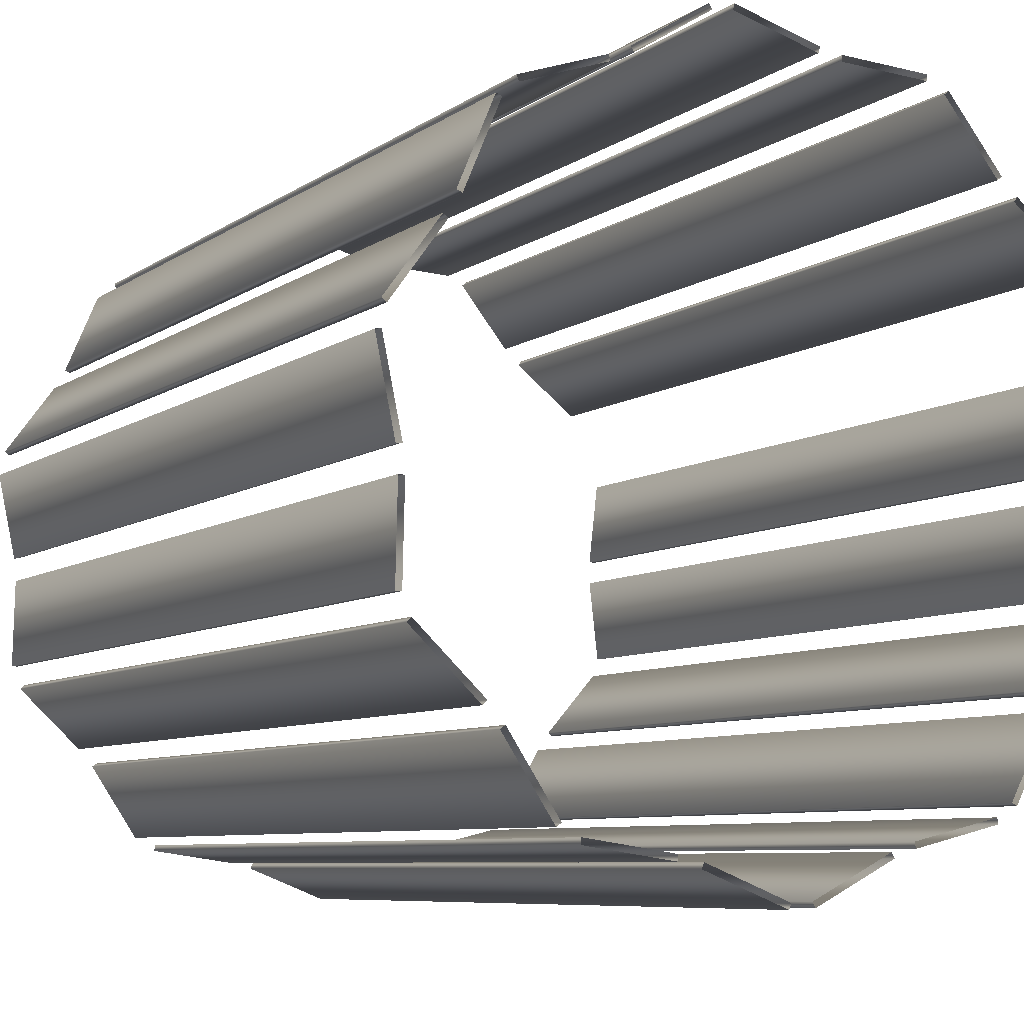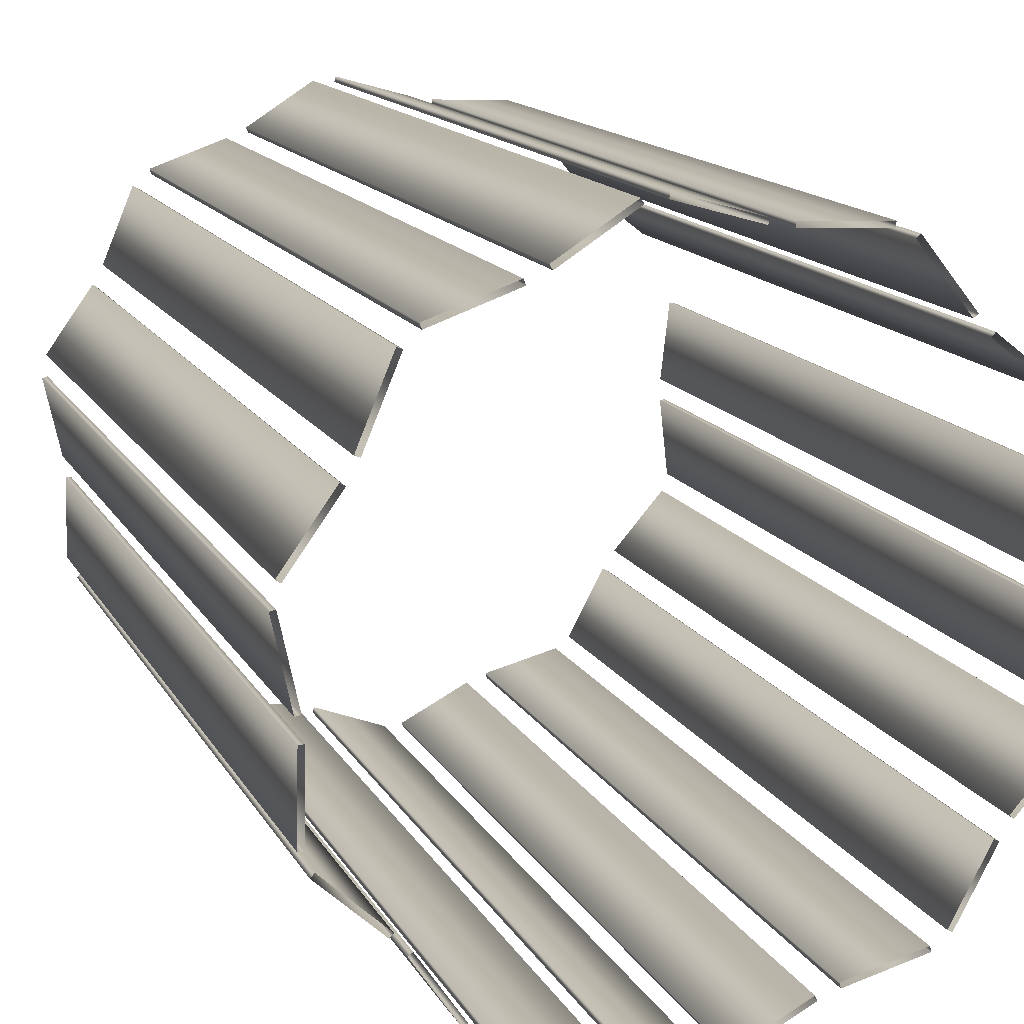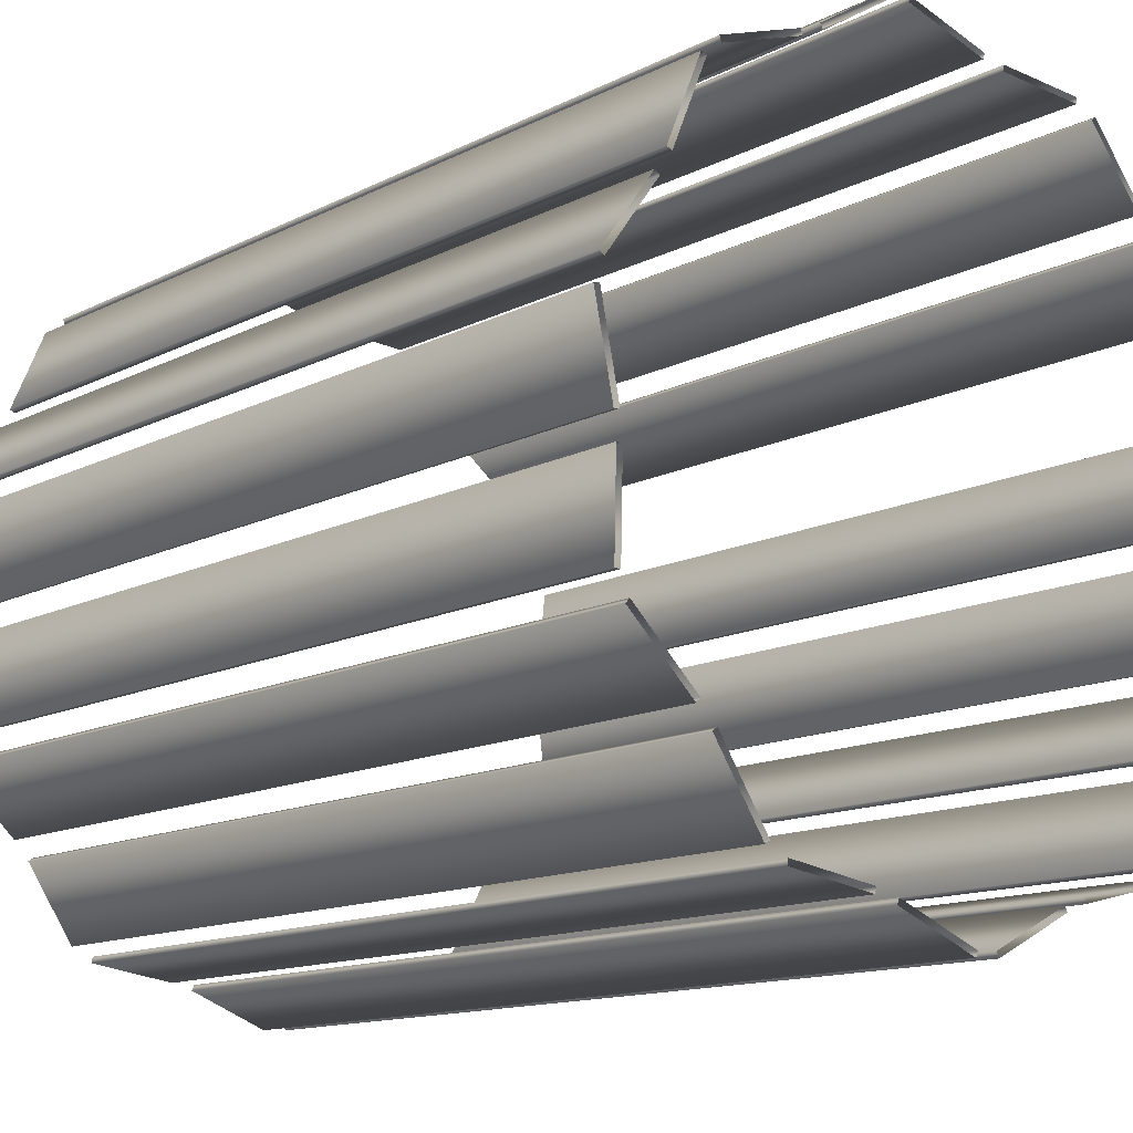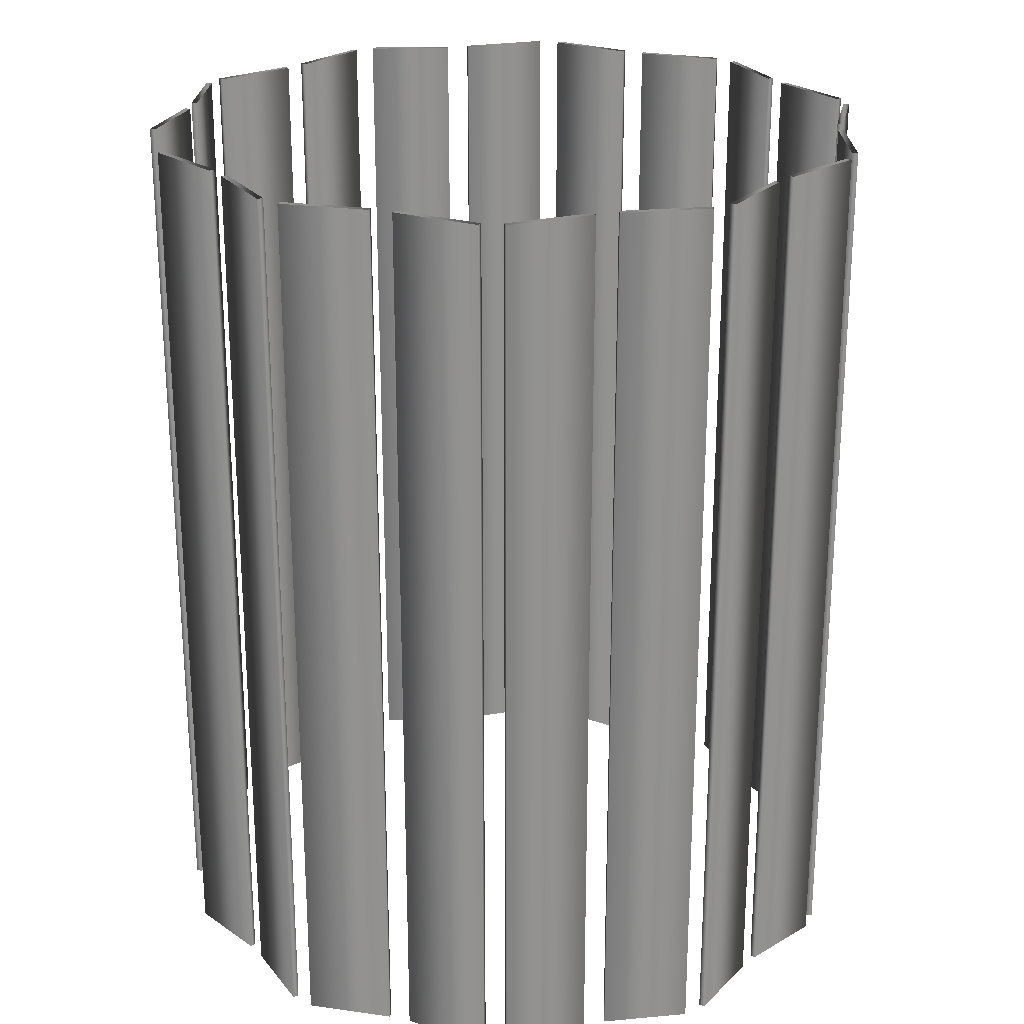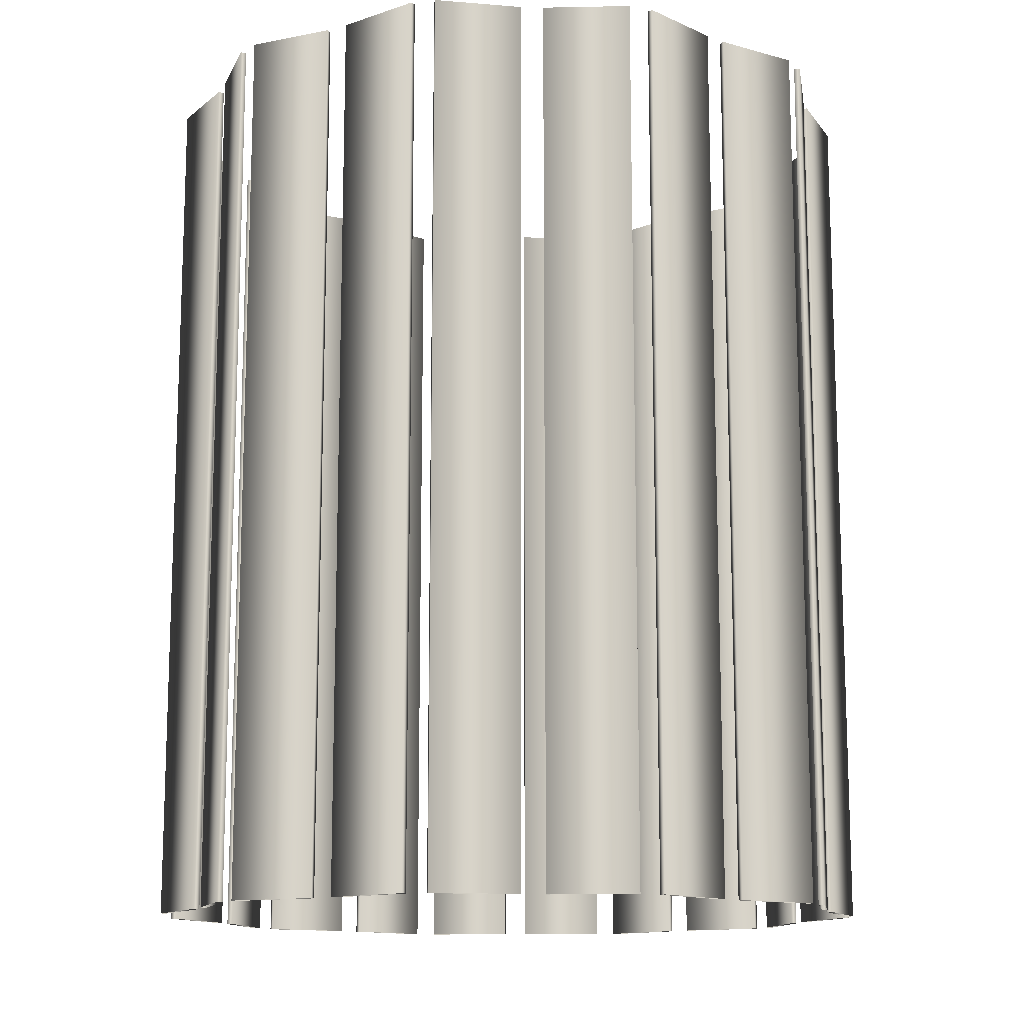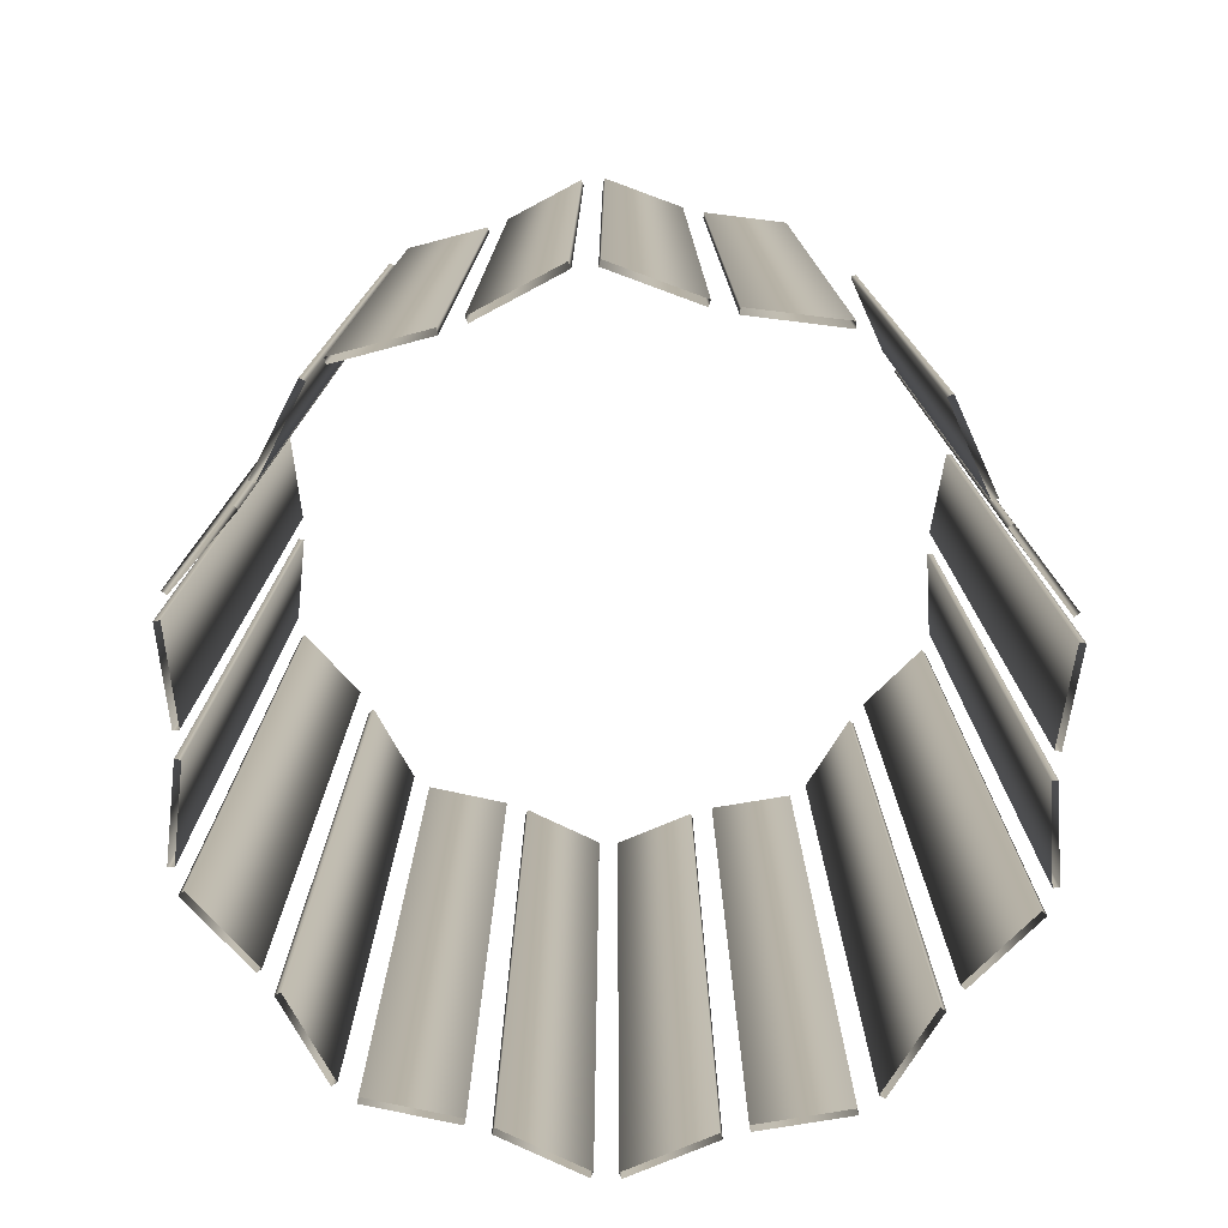
<metadata>
{"format":"obj","ext":"obj","renderer":"f3d","projection":"perspective","resolution":1024,"background":"white","views":[{"elev":-7.3,"azim":-28.5,"up":"+Z"},{"elev":14.9,"azim":-20.2,"up":"+Z"},{"elev":-13.0,"azim":-40.7,"up":"+Z"},{"elev":24.0,"azim":144.6,"up":"+Y"},{"elev":-13.2,"azim":155.9,"up":"+Y"},{"elev":-77.4,"azim":30.9,"up":"+Y"}]}
</metadata>
<code>
v 1.196 3 -0.3321
v 1.196 0 -0.3321
v 1.196 3 0.3321
v 1.196 0 0.3321
v 1.176 3 -0.3344
v 1.176 0 -0.3344
v 1.176 3 0.3344
v 1.176 0 0.3344
v 1.171 3 -0.4129
v 1.171 0 -0.4129
v 1.162 3 -0.03872
v 1.162 0 -0.03872
v 1.162 3 0.03872
v 1.162 0 0.03872
v 1.156 3 -0.3996
v 1.156 0 -0.3996
v 1.142 3 -0.04102
v 1.142 0 -0.04102
v 1.142 3 0.04102
v 1.142 0 0.04102
v 1.075 3 0.6203
v 1.075 0 0.6203
v 1.063 3 0.6045
v 1.063 0 0.6045
v 0.9747 3 -0.6339
v 0.9747 0 -0.6339
v 0.9598 3 -0.6206
v 0.9598 0 -0.6206
v 0.9304 3 -0.6973
v 0.9304 0 -0.6973
v 0.9128 3 -0.6879
v 0.9128 0 -0.6879
v 0.8422 3 0.8017
v 0.8422 0 0.8017
v 0.8299 3 0.7859
v 0.8299 0 0.7859
v 0.7902 3 -0.9573
v 0.7902 0 -0.9573
v 0.7869 3 0.8559
v 0.7869 0 0.8559
v 0.7726 3 -0.9478
v 0.7726 0 -0.9478
v 0.7714 3 0.8434
v 0.7714 0 0.8434
v 0.7231 3 -1.009
v 0.7231 0 -1.009
v 0.7184 3 -0.9895
v 0.7184 0 -0.9895
v 0.6015 3 1.086
v 0.6015 0 1.086
v 0.586 3 1.073
v 0.586 0 1.073
v 0.5261 3 1.124
v 0.5261 0 1.124
v 0.5251 3 1.104
v 0.5251 0 1.104
v 0.4359 3 -1.078
v 0.4359 0 -1.078
v 0.4312 3 -1.058
v 0.4312 0 -1.058
v 0.3632 3 -1.105
v 0.3632 0 -1.105
v 0.3542 3 -1.087
v 0.3542 0 -1.087
v 0.2311 3 1.139
v 0.2311 0 1.139
v 0.2301 3 1.12
v 0.2301 0 1.12
v 0.1548 3 1.152
v 0.1548 0 1.152
v 0.1492 3 1.133
v 0.1492 0 1.133
v 0.09939 3 -1.237
v 0.09939 0 -1.237
v 0.0904 3 -1.219
v 0.0904 0 -1.219
v 0.02211 3 -1.223
v 0.02211 0 -1.223
v 0.0148 3 -1.241
v 0.0148 0 -1.241
v -0.1289 3 1.235
v -0.1289 0 1.235
v -0.1344 3 1.215
v -0.1344 0 1.215
v -0.2021 3 1.206
v -0.2021 0 1.206
v -0.2127 3 1.223
v -0.2127 0 1.223
v -0.2528 3 -1.115
v -0.2528 0 -1.115
v -0.2601 3 -1.133
v -0.2601 0 -1.133
v -0.3321 3 -1.094
v -0.3321 0 -1.094
v -0.3349 3 -1.113
v -0.3349 0 -1.113
v -0.4526 3 1.049
v -0.4526 0 1.049
v -0.4632 3 1.066
v -0.4632 0 1.066
v -0.5267 3 1.014
v -0.5267 0 1.014
v -0.5332 3 1.033
v -0.5332 0 1.033
v -0.6244 3 -1.051
v -0.6244 0 -1.051
v -0.6272 3 -1.071
v -0.6272 0 -1.071
v -0.6822 3 -1.015
v -0.6822 0 -1.015
v -0.6988 3 -1.026
v -0.6988 0 -1.026
v -0.8064 3 0.9192
v -0.8064 0 0.9192
v -0.8128 3 0.9382
v -0.8128 0 0.9382
v -0.8457 3 -0.7689
v -0.8457 0 -0.7689
v -0.8565 3 0.8728
v -0.8565 0 0.8728
v -0.8623 3 -0.7799
v -0.8623 0 -0.7799
v -0.8749 3 0.8806
v -0.8749 0 0.8806
v -0.8986 3 -0.7062
v -0.8986 0 -0.7062
v -0.9123 3 -0.7208
v -0.9123 0 -0.7208
v -0.9721 3 0.601
v -0.9721 0 0.601
v -0.9906 3 0.6088
v -0.9906 0 0.6088
v -1.013 3 0.5297
v -1.013 0 0.5297
v -1.029 3 0.5416
v -1.029 0 0.5416
v -1.114 3 -0.5042
v -1.114 0 -0.5042
v -1.128 3 -0.5188
v -1.128 0 -0.5188
v -1.134 3 -0.1459
v -1.134 0 -0.1459
v -1.14 3 -0.4411
v -1.14 0 -0.4411
v -1.141 3 -0.06418
v -1.141 0 -0.06418
v -1.154 3 -0.1454
v -1.154 0 -0.1454
v -1.16 3 -0.4407
v -1.16 0 -0.4407
v -1.161 3 -0.0683
v -1.161 0 -0.0683
v -1.188 3 0.2916
v -1.188 0 0.2916
v -1.202 3 0.2248
v -1.202 0 0.2248
v -1.204 3 0.3035
v -1.204 0 0.3035
v -1.222 3 0.2207
v -1.222 0 0.2207
f 6 18 17 5
f 18 12 11 17
f 12 2 1 11
f 2 6 5 1
f 42 32 31 41
f 32 30 29 31
f 30 38 37 29
f 38 42 41 37
f 76 64 63 75
f 64 62 61 63
f 62 74 73 61
f 74 76 75 73
f 106 94 93 105
f 94 96 95 93
f 96 108 107 95
f 108 106 105 107
f 138 126 125 137
f 126 128 127 125
f 128 140 139 127
f 140 138 137 139
f 156 146 145 155
f 146 152 151 145
f 152 160 159 151
f 160 156 155 159
f 120 130 129 119
f 130 132 131 129
f 132 124 123 131
f 124 120 119 123
f 86 98 97 85
f 98 100 99 97
f 100 88 87 99
f 88 86 85 87
f 56 68 67 55
f 68 66 65 67
f 66 54 53 65
f 54 56 55 53
f 24 36 35 23
f 36 34 33 35
f 34 22 21 33
f 22 24 23 21
f 8 4 3 7
f 4 14 13 3
f 14 20 19 13
f 20 8 7 19
f 16 10 9 15
f 10 26 25 9
f 26 28 27 25
f 28 16 15 27
f 48 46 45 47
f 46 58 57 45
f 58 60 59 57
f 60 48 47 59
f 78 80 79 77
f 80 92 91 79
f 92 90 89 91
f 90 78 77 89
f 110 112 111 109
f 112 122 121 111
f 122 118 117 121
f 118 110 109 117
f 144 150 149 143
f 150 148 147 149
f 148 142 141 147
f 142 144 143 141
f 154 158 157 153
f 158 136 135 157
f 136 134 133 135
f 134 154 153 133
f 114 116 115 113
f 116 104 103 115
f 104 102 101 103
f 102 114 113 101
f 84 82 81 83
f 82 70 69 81
f 70 72 71 69
f 72 84 83 71
f 52 50 49 51
f 50 40 39 49
f 40 44 43 39
f 44 52 51 43

</code>
